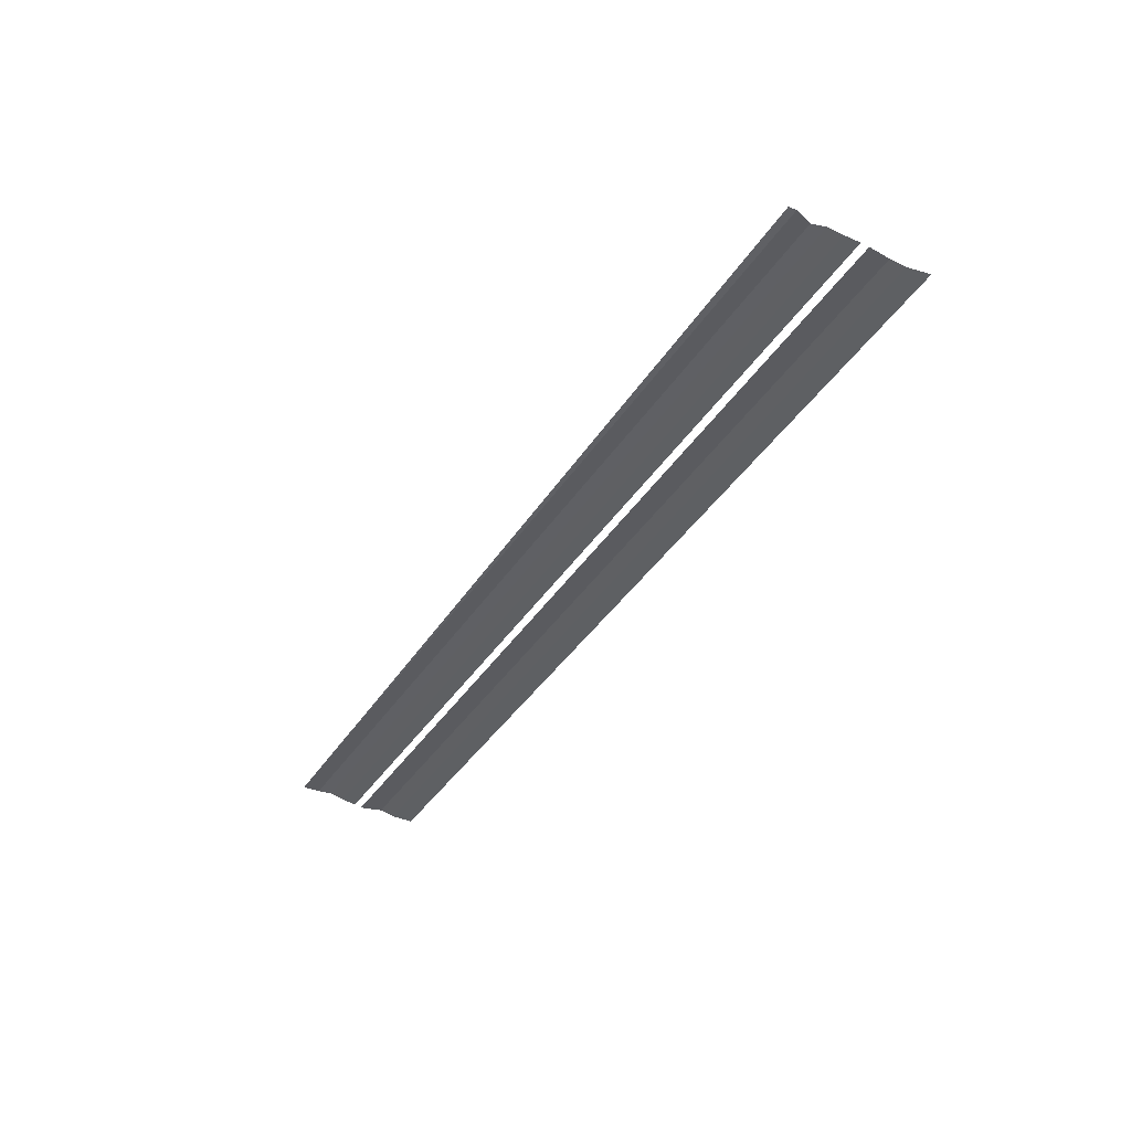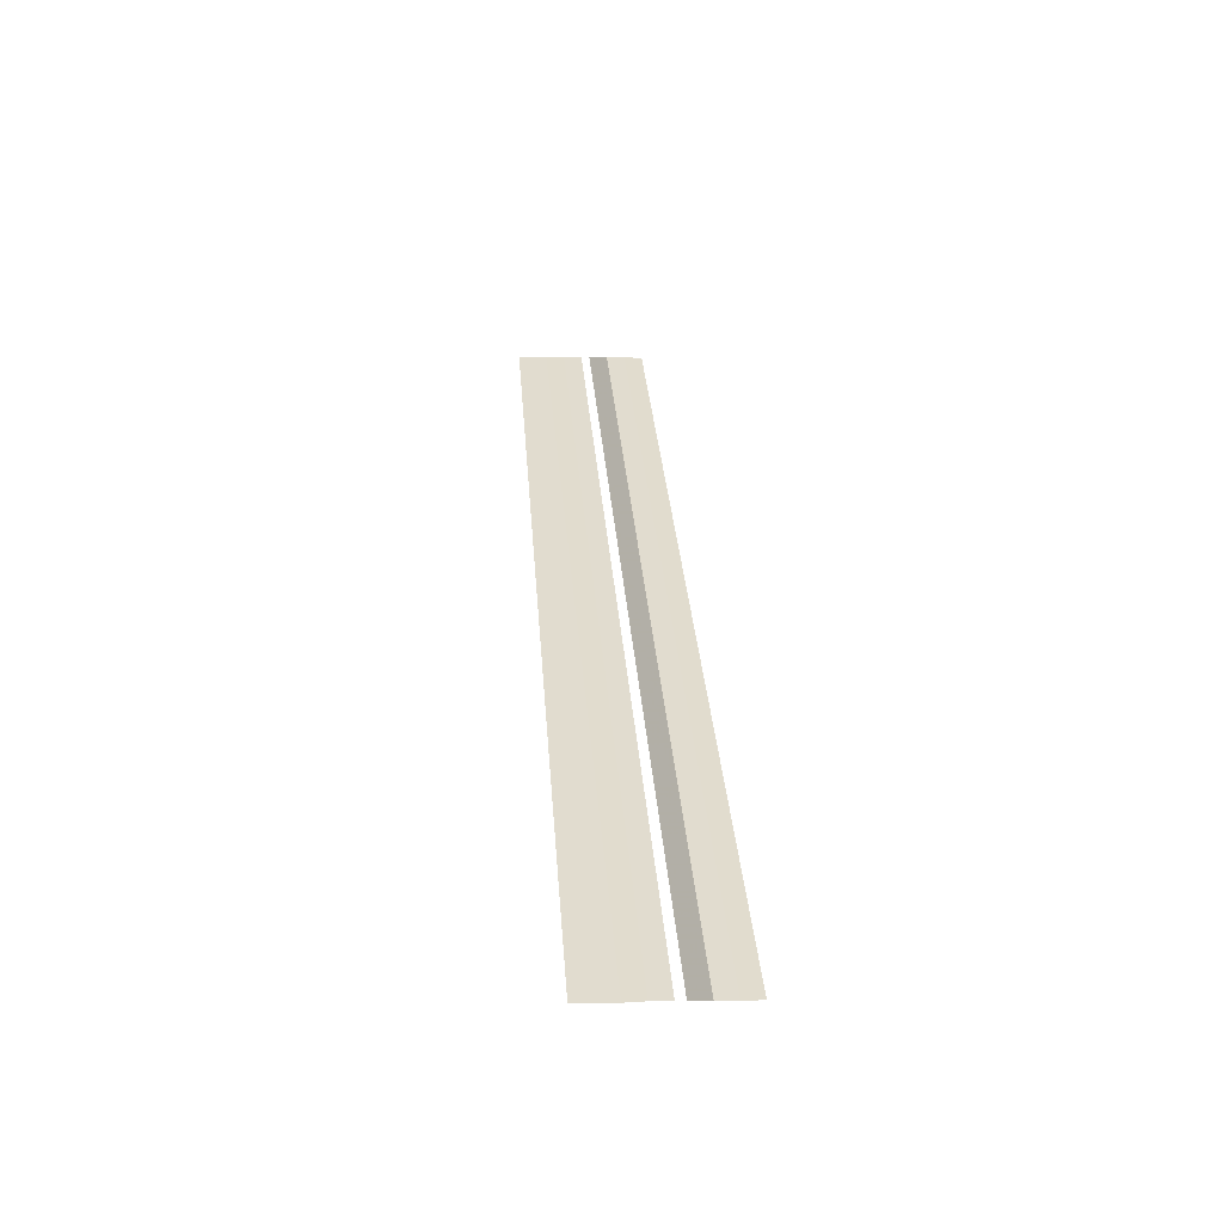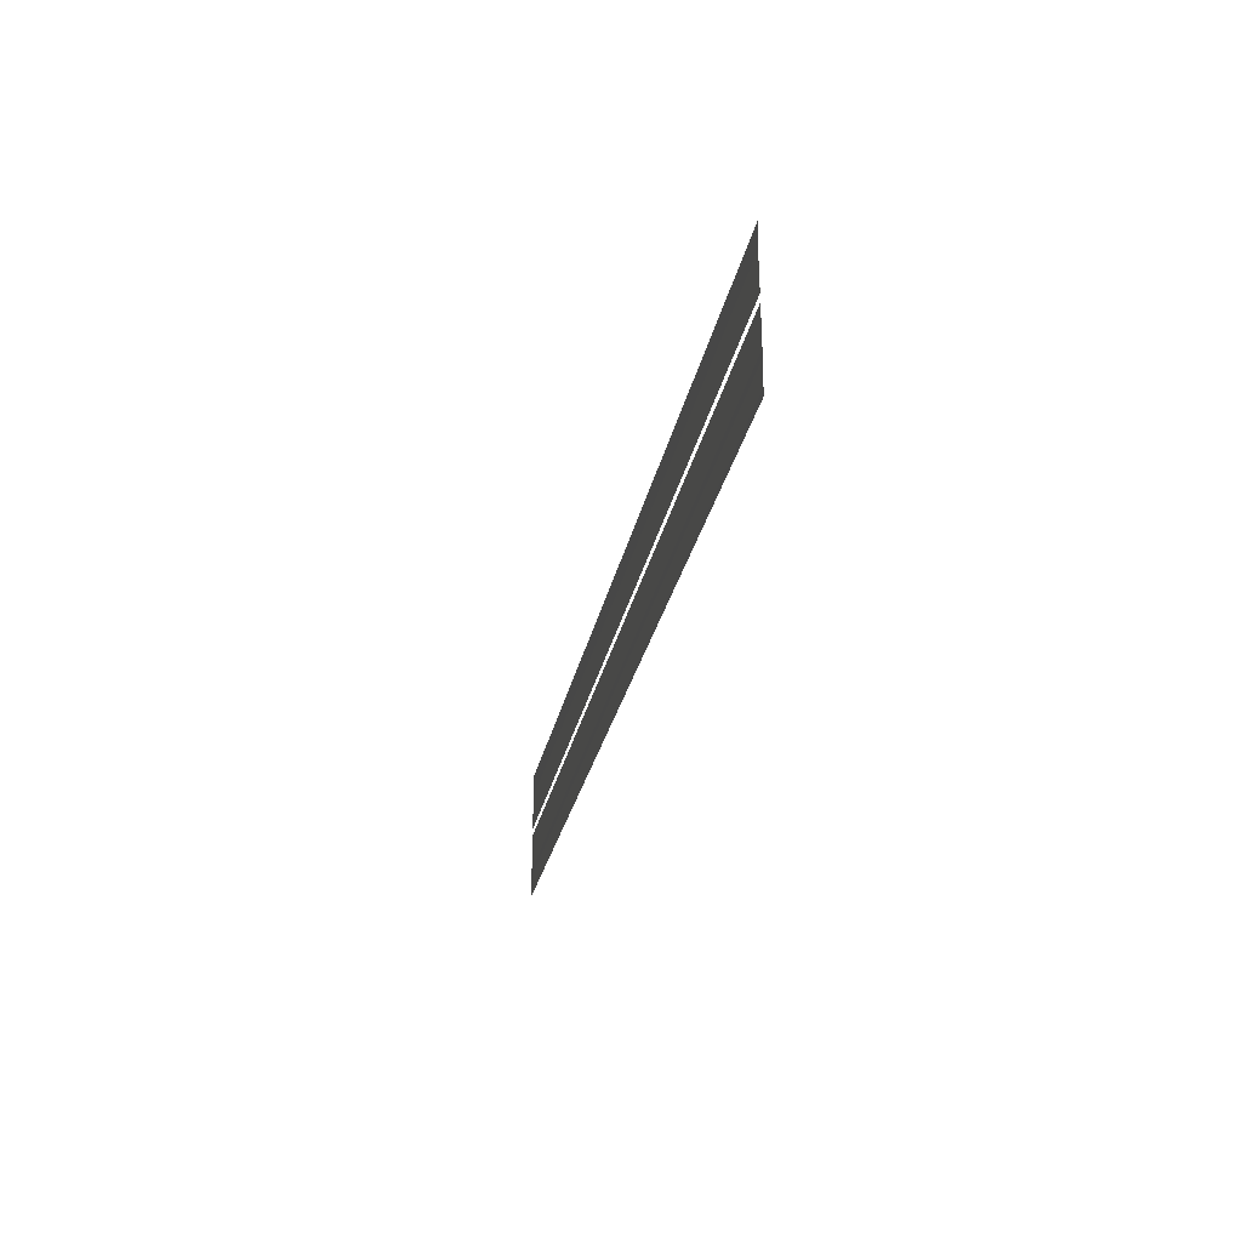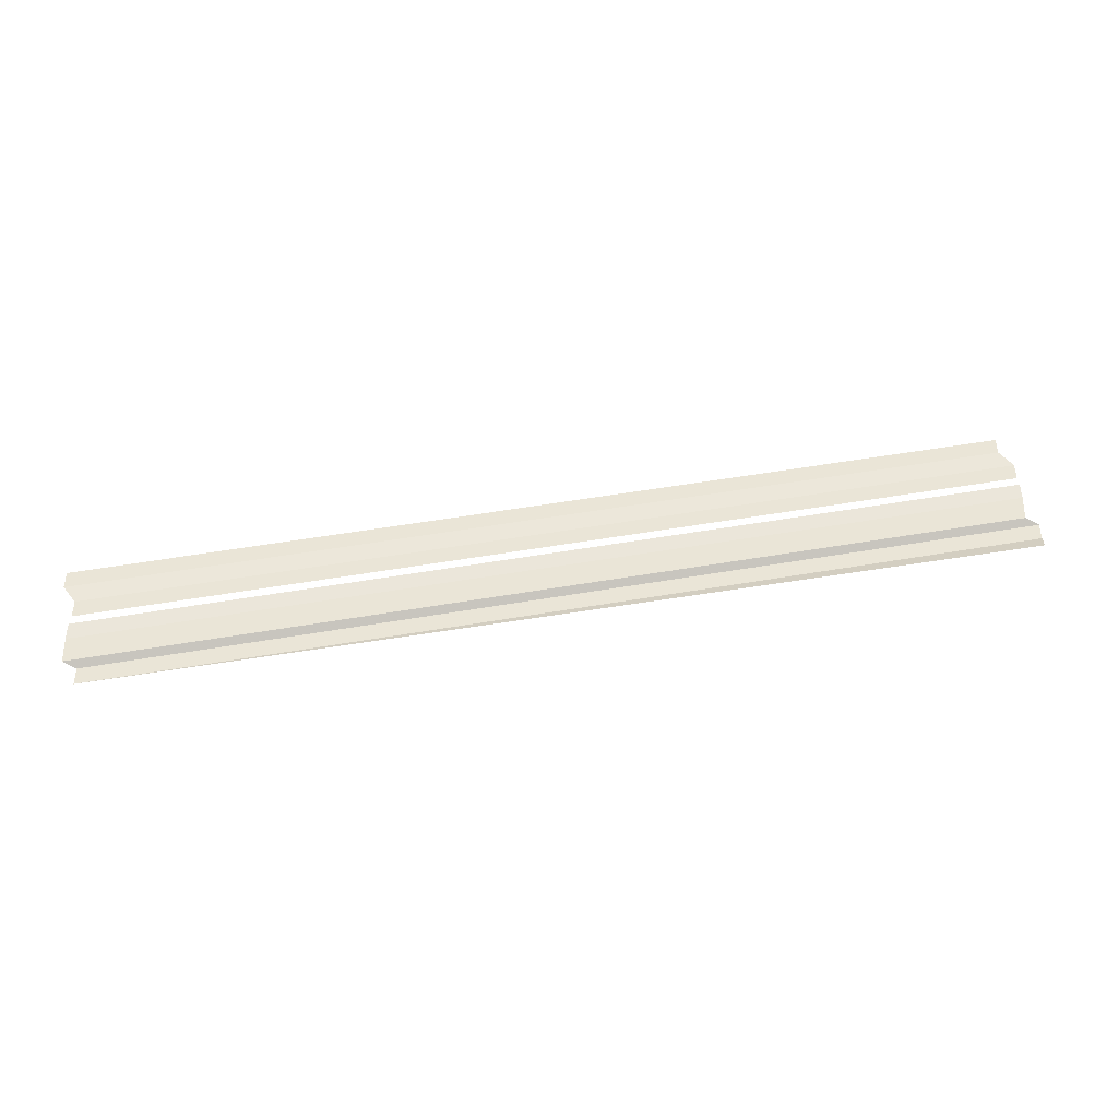
<metadata>
{"format":"obj","ext":"obj","renderer":"f3d","projection":"perspective","resolution":1024,"background":"white","views":[{"elev":-41.4,"azim":-120.4,"up":"+Y"},{"elev":35.0,"azim":-94.7,"up":"+Y"},{"elev":-27.9,"azim":-101.1,"up":"+Z"},{"elev":50.6,"azim":169.0,"up":"+Y"}]}
</metadata>
<code>
o 830
v 2229 1862 10.09
v 2229 1862 10.09
v 2229 1862 10.09
v 2229 1862 10.09
v 2229 1862 10.09
v 2229 1862 10.09
v 2229 1862 10.09
v 2229 1862 10.09
v 2229 1862 10.09
v 2229 1862 10.09
v 2229 1862 10.09
v 2229 1862 10.09
v 2229 1862 10.09
v 2229 1862 10.09
v 2229 1862 10.09
v 2229 1862 10.09
v 2229 1862 10.09
v 2229 1862 10.09
v 2229 1862 10.09
v 2229 1862 10.09
v 2229 1862 10.09
v 2229 1862 10.09
v 2229 1862 10.09
v 2229 1862 10.09
v 2229 1862 10.09
v 2229 1862 10.09
v 2229 1862 10.09
v 2229 1862 10.09
v 2229 1862 10.09
v 2229 1862 10.09
v 2229 1862 10.09
v 2229 1862 10.09
v 2229 1862 10.09
v 2229 1862 10.09
v 2229 1862 10.09
v 2229 1862 10.09
v 2229 1862 10.09
v 2229 1862 10.09
v 2229 1862 10.09
v 2229 1862 10.09
v 2229 1862 10.09
v 2229 1862 10.09
v 2229 1862 10.08
v 2229 1862 10.09
v 2229 1862 10.08
v 2229 1862 10.09
v 2229 1862 10.09
v 2229 1862 10.08
v 2229 1862 10.09
v 2229 1862 10.08
v 2229 1862 10.08
v 2229 1862 10.08
v 2229 1862 10.08
v 2229 1862 10.08
v 2229 1862 10.08
v 2229 1862 10.08
v 2229 1862 10.08
v 2229 1862 10.08
v 2229 1862 10.08
v 2229 1862 10.08
v 2229 1862 10.08
v 2229 1862 10.08
v 2229 1862 10.08
v 2229 1862 10.08
v 2229 1862 10.08
v 2229 1862 10.08
v 2229 1862 10.08
v 2229 1862 10.08
v 2229 1862 10.08
v 2229 1862 10.08
v 2229 1862 10.08
f 1 2 3
f 3 4 5
f 6 7 8
f 8 9 10
f 11 12 13
f 13 14 15
f 16 17 18
f 18 19 20
f 21 22 23
f 23 24 25
f 26 27 28
f 28 29 30
f 31 32 33
f 33 34 35
f 36 37 38
f 38 39 40
f 41 42 43
f 43 44 45
f 46 47 48
f 48 49 50
f 51 52 53
f 53 54 55
f 56 57 58
f 58 59 60
f 61 62 63
f 64 62 63
f 65 66 63
f 64 67 68
f 69 62 70
f 69 71 68

</code>
